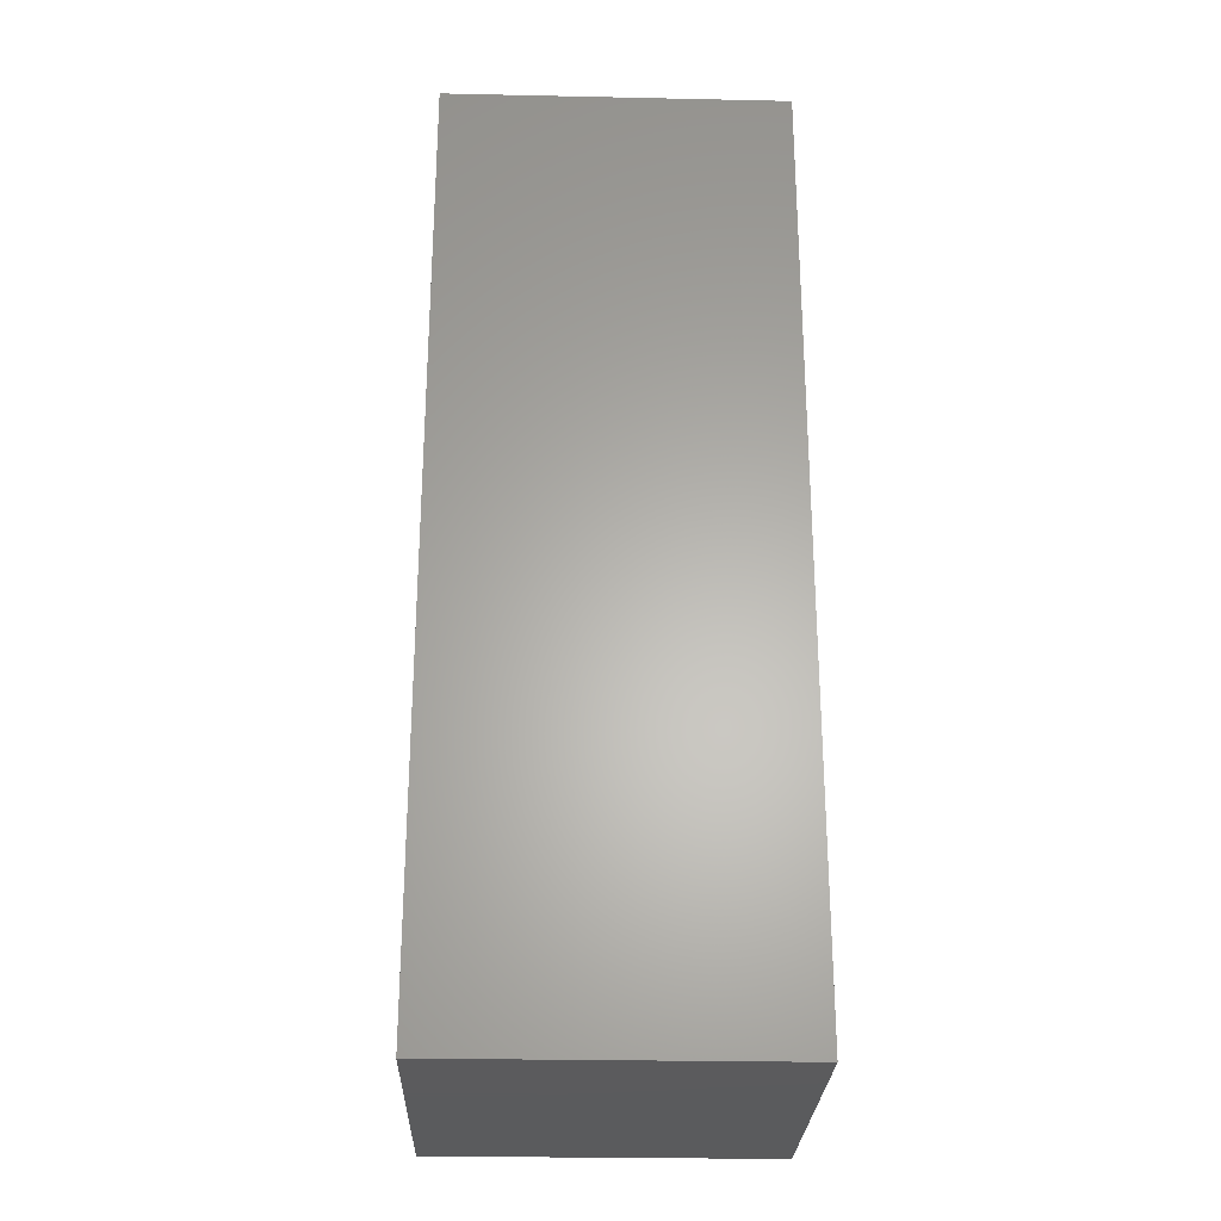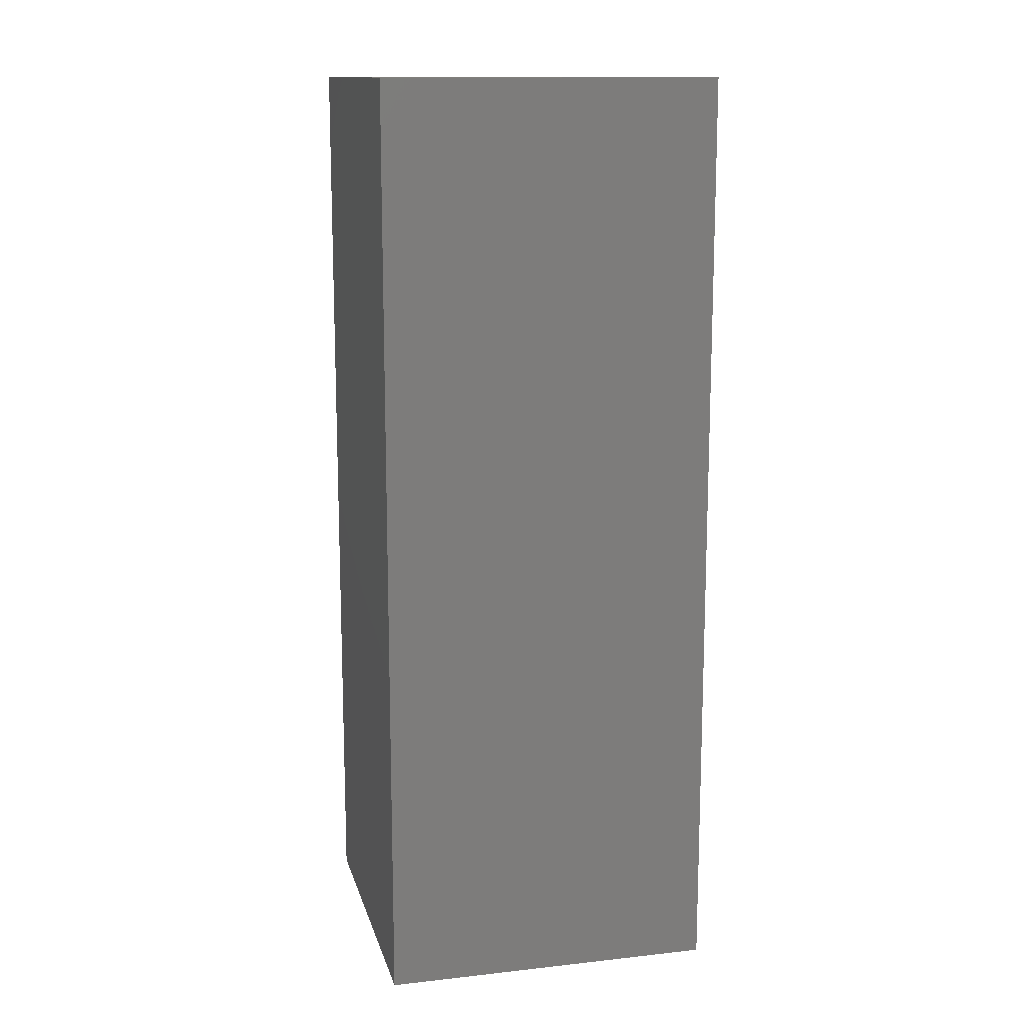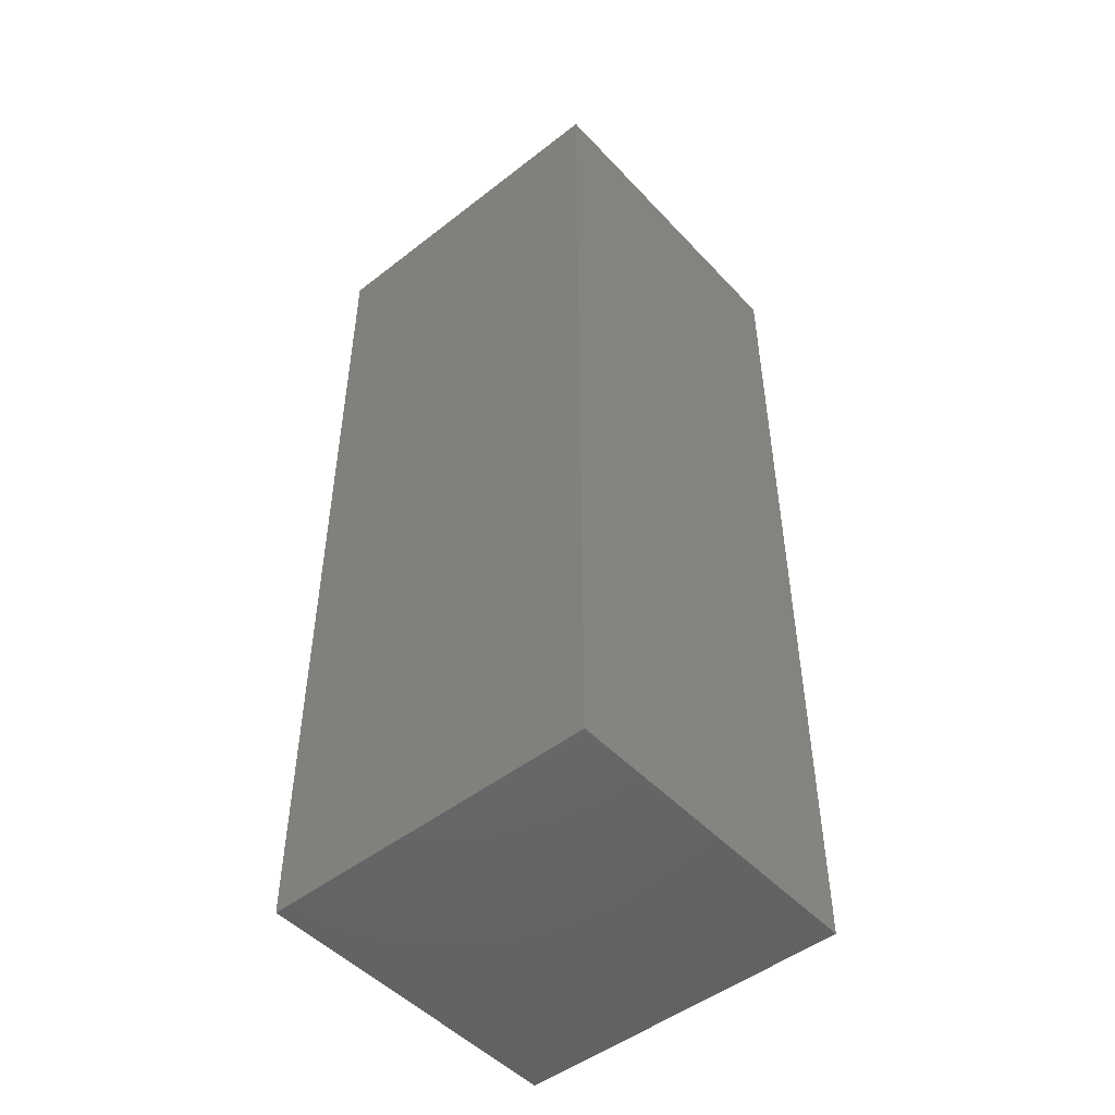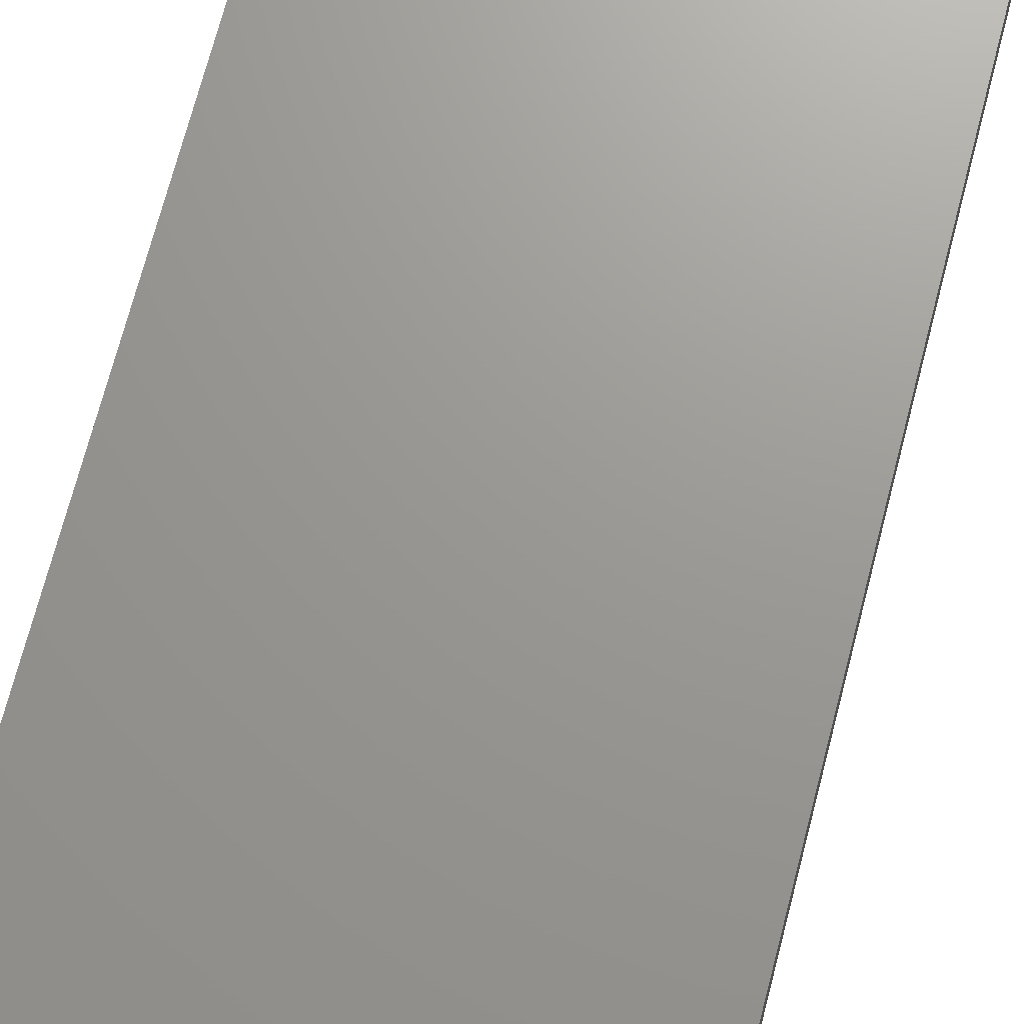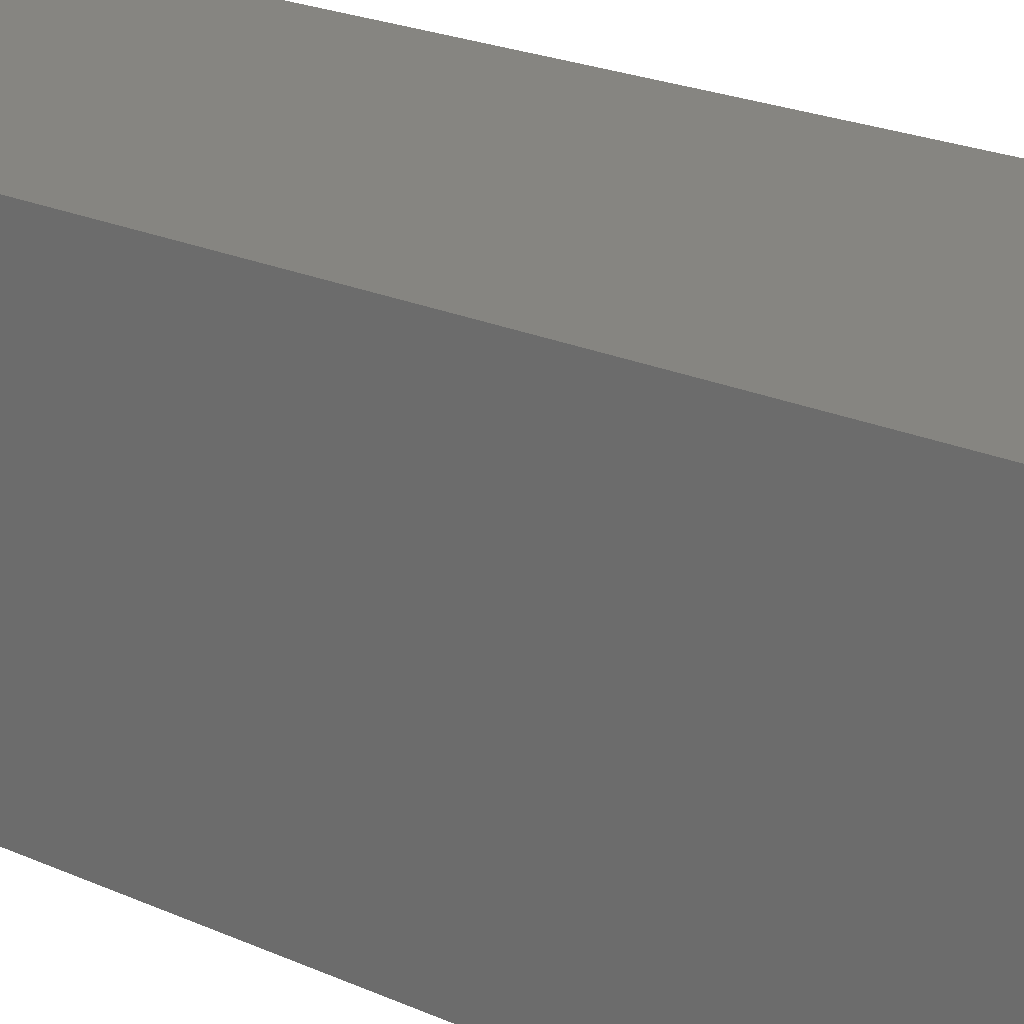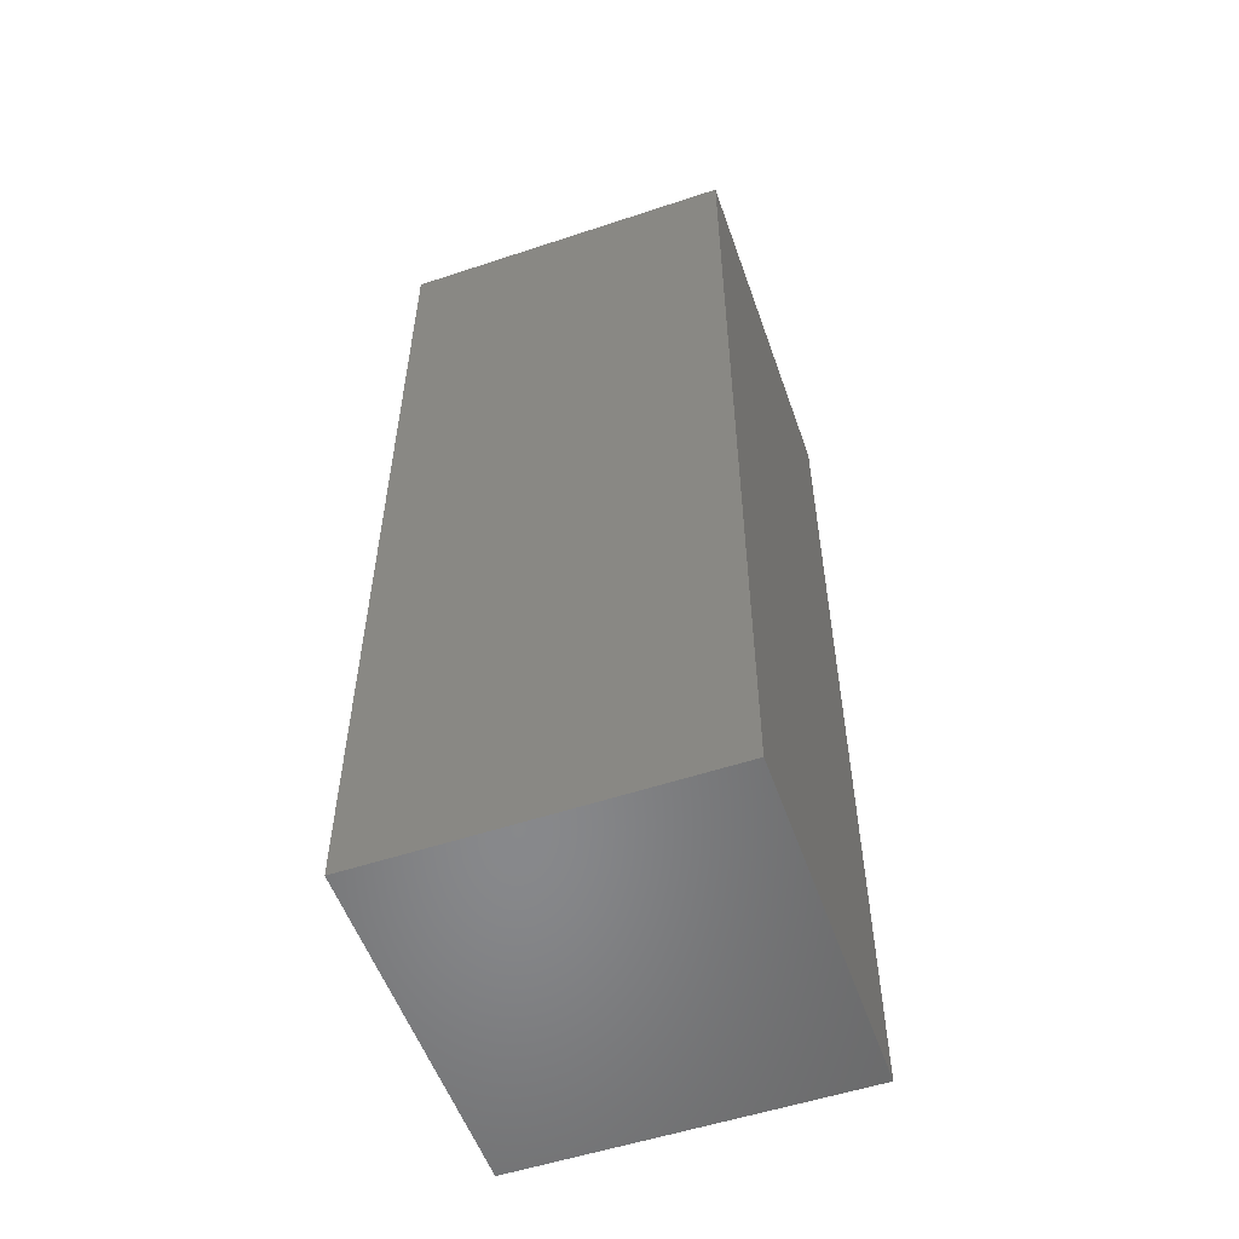
<metadata>
{"format":"stl","ext":"stl","renderer":"f3d","projection":"perspective","resolution":1024,"background":"white","views":[{"elev":-26.8,"azim":178.1,"up":"+Z"},{"elev":13.4,"azim":-13.9,"up":"+Z"},{"elev":-49.0,"azim":40.8,"up":"+Z"},{"elev":69.8,"azim":-165.5,"up":"+Y"},{"elev":21.1,"azim":129.4,"up":"+Y"},{"elev":-54.9,"azim":-70.7,"up":"+Z"}]}
</metadata>
<code>
# stl→obj: 8 verts, 12 faces
v -0.1328 -0.125 -0.007812
v 0.1406 -0.125 -0.007812
v -0.1328 -0.125 0.75
v 0.1406 -0.125 0.75
v 0.1406 0.1406 -0.007812
v 0.1406 0.1406 0.75
v -0.1328 0.1406 -0.007812
v -0.1328 0.1406 0.75
f 1 2 3
f 3 2 4
f 2 5 4
f 4 5 6
f 5 7 6
f 6 7 8
f 7 1 8
f 8 1 3
f 7 5 1
f 1 5 2
f 8 3 6
f 6 3 4

</code>
